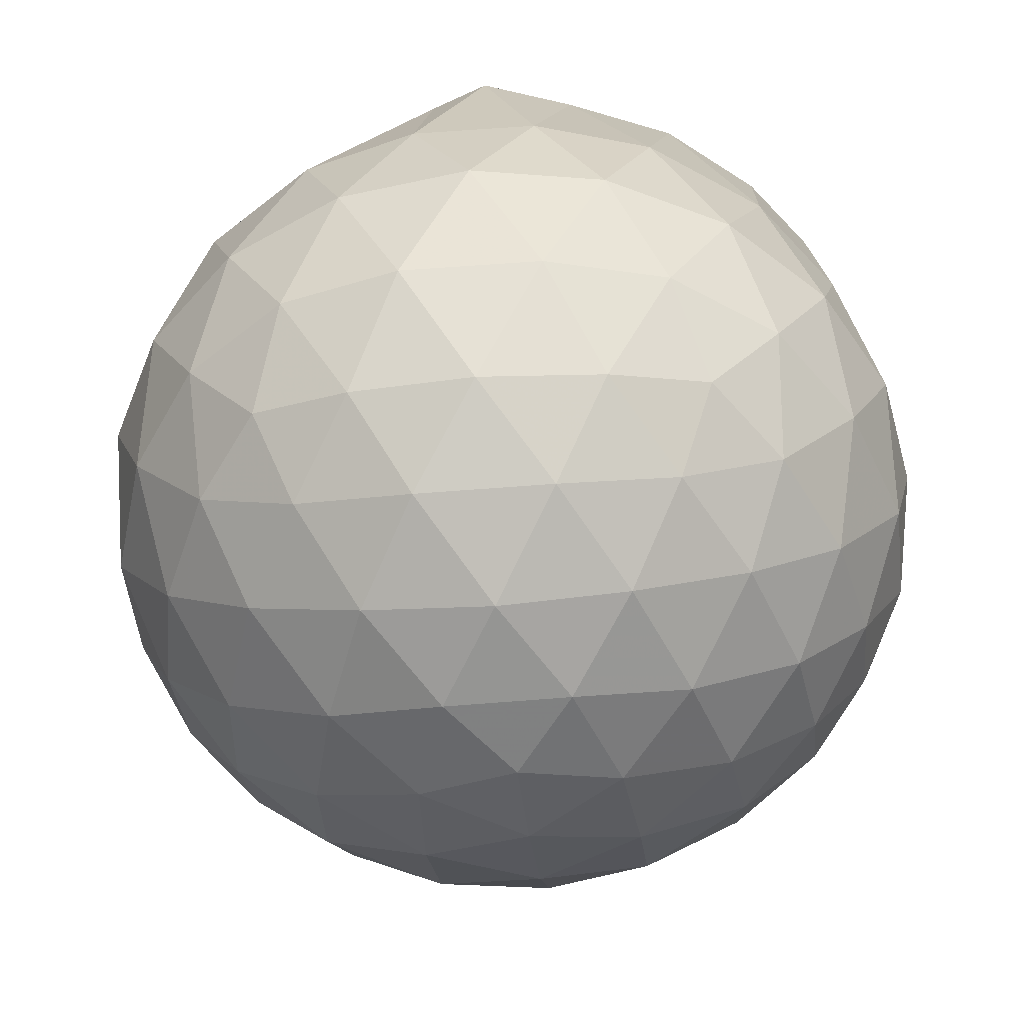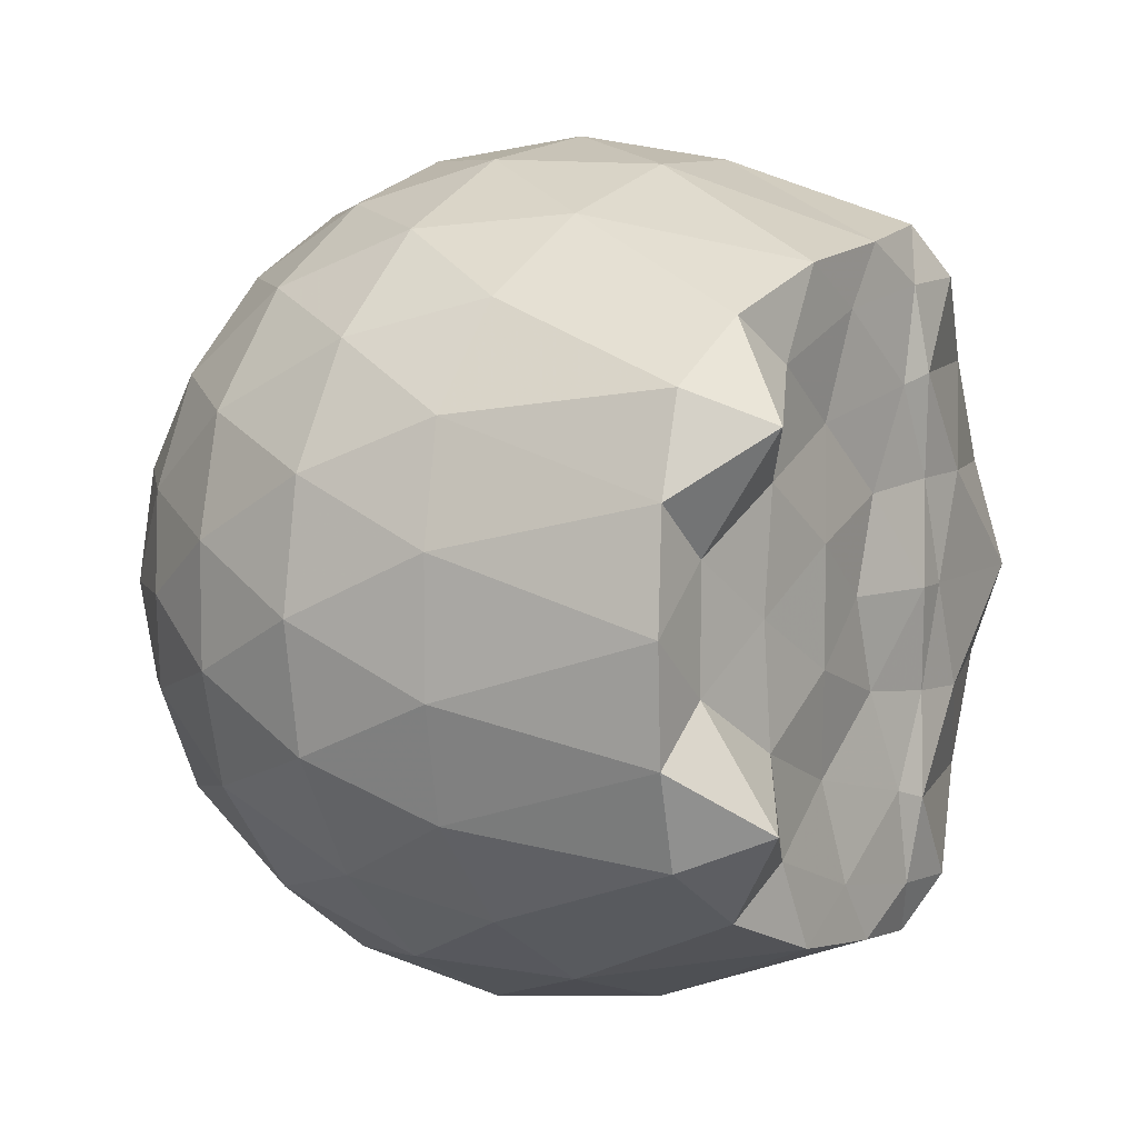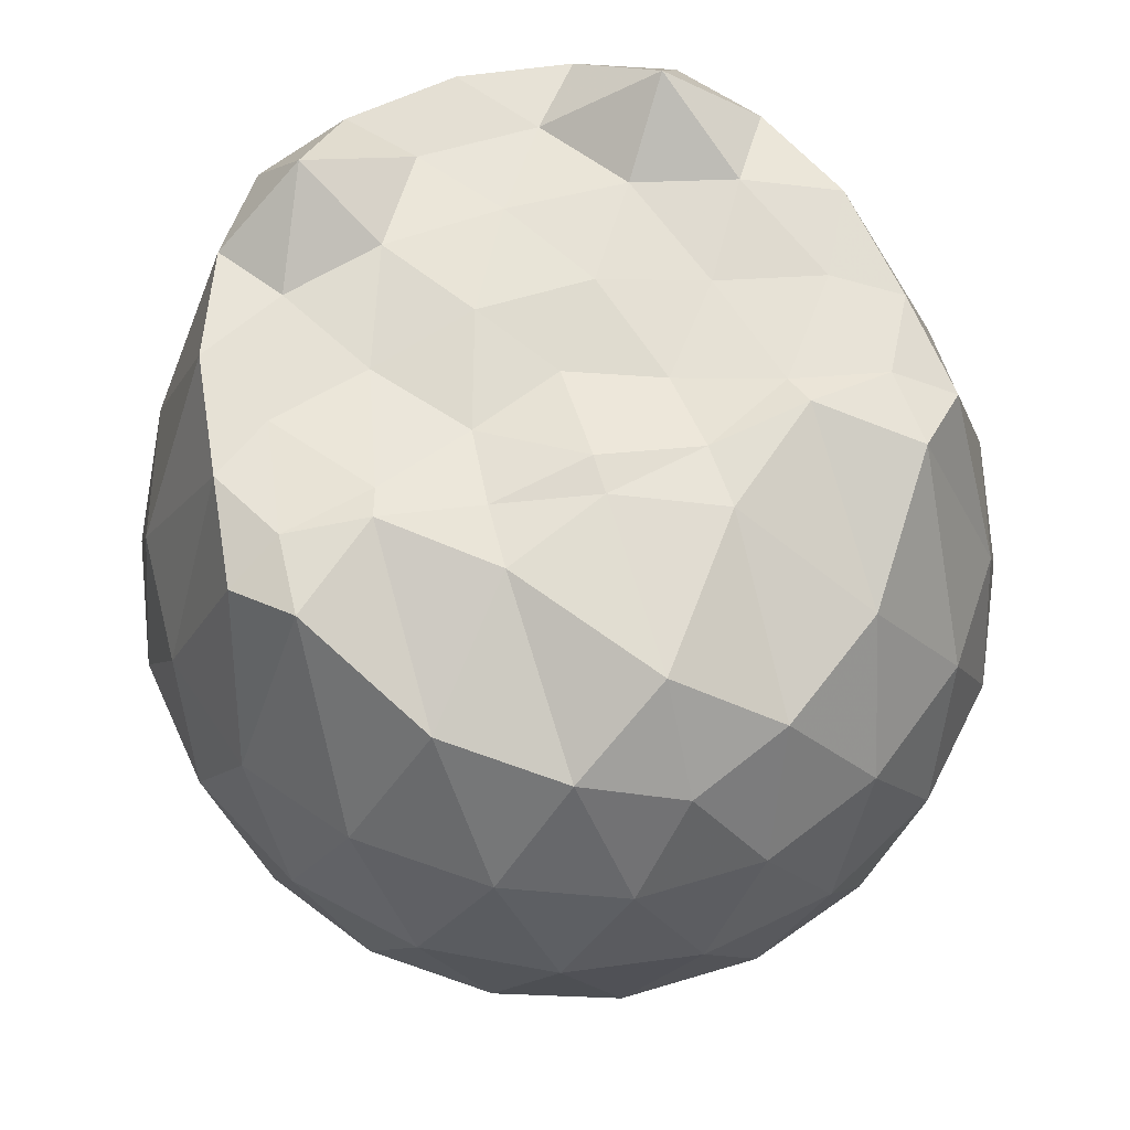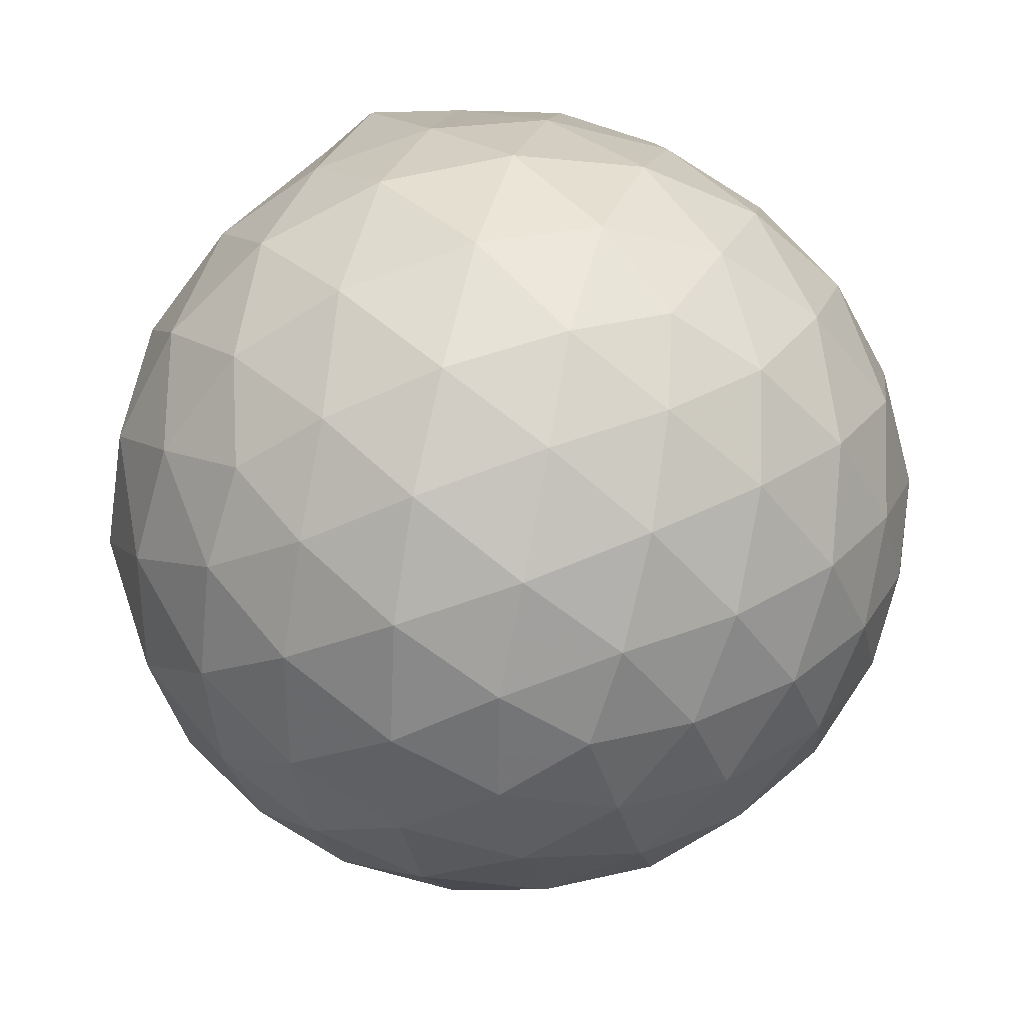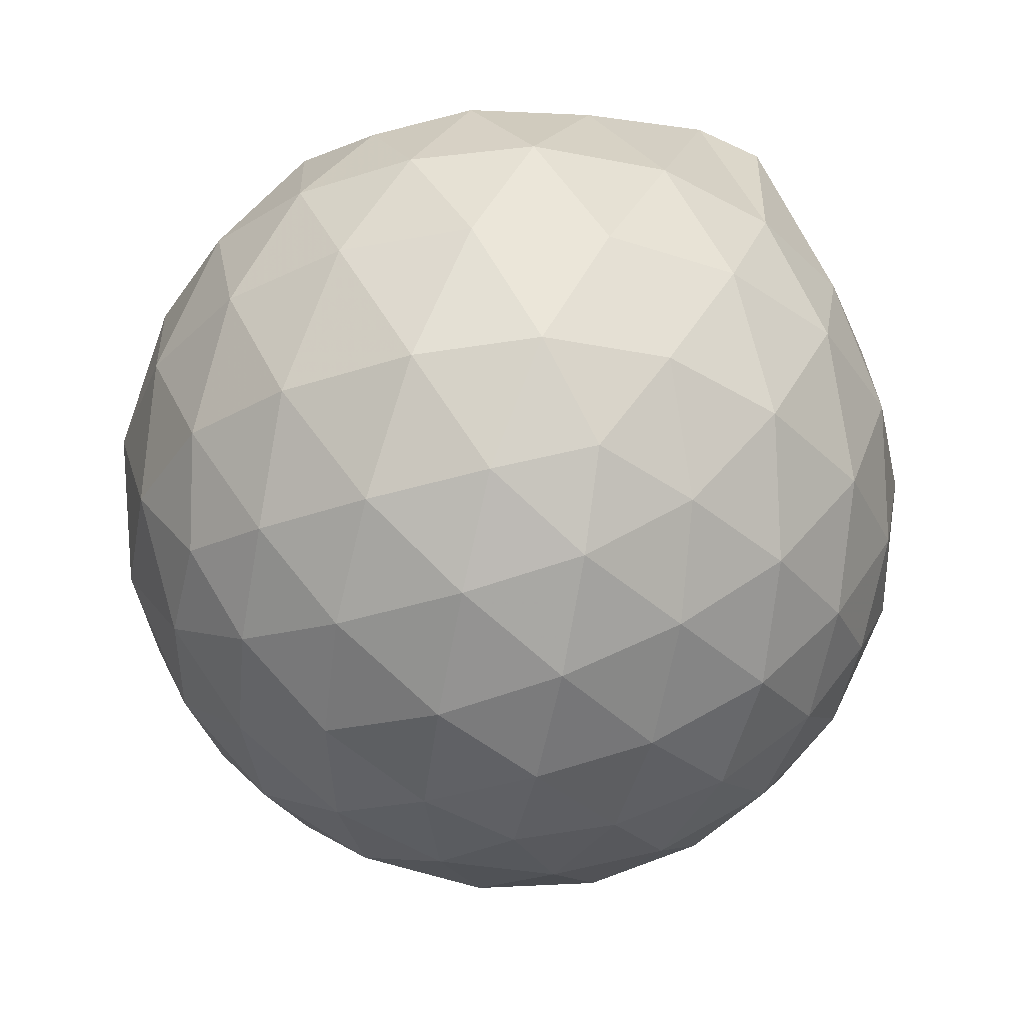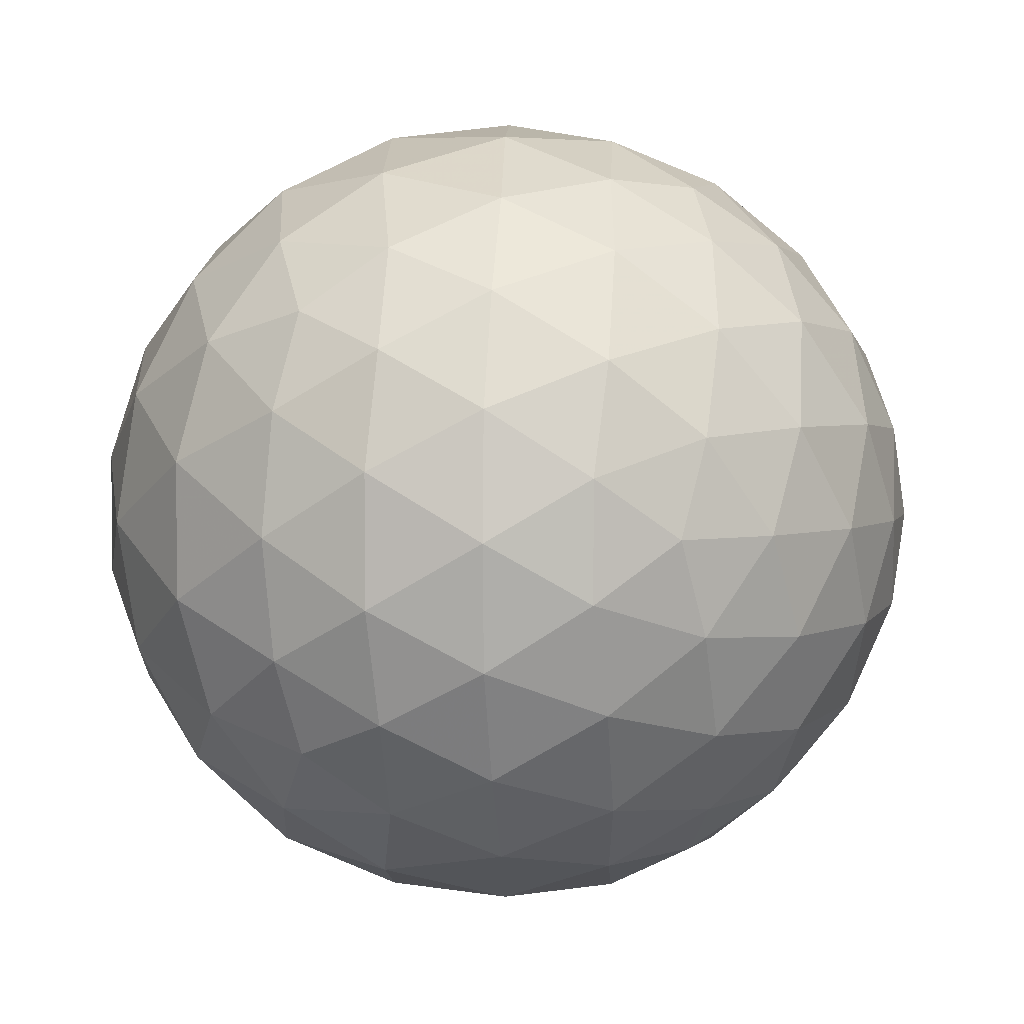
<metadata>
{"format":"obj","ext":"obj","renderer":"f3d","projection":"perspective","resolution":1024,"background":"white","views":[{"elev":-51.8,"azim":167.8,"up":"+Z"},{"elev":6.9,"azim":-53.4,"up":"+Y"},{"elev":61.6,"azim":72.9,"up":"+Z"},{"elev":33.9,"azim":170.2,"up":"+Y"},{"elev":-37.1,"azim":112.8,"up":"+Z"},{"elev":4.1,"azim":157.6,"up":"+Y"}]}
</metadata>
<code>
v -1.531 -0.01571 0.9728
v -1.508 -0.01612 -0.7384
v -0.6377 -0.01588 0.7345
v -0.7096 0.2074 0.7985
v -0.8736 0.4485 0.8409
v -1.147 0.643 0.9701
v -1.259 0.7561 0.9351
v -1.491 0.7216 0.9837
v -1.765 0.6822 1.005
v -2.013 0.584 0.9872
v -2.196 0.4531 0.9737
v -2.268 0.2399 0.988
v -2.298 -0.01612 1.002
v -2.269 -0.2719 0.9879
v -2.196 -0.4854 0.9671
v -2.013 -0.6164 0.9873
v -1.765 -0.7147 1.005
v -1.491 -0.754 0.9838
v -1.259 -0.787 0.9352
v -1.144 -0.675 0.9704
v -0.8736 -0.4807 0.8409
v -0.7093 -0.2397 0.7985
v -0.5536 0.1263 0.5197
v -0.6502 0.3941 0.5479
v -0.8413 0.6463 0.5486
v -1.074 0.8147 0.5226
v -1.353 0.8966 0.5235
v -1.644 0.8823 0.5524
v -1.948 0.779 0.5508
v -2.181 0.6155 0.5186
v -2.352 0.3897 0.5154
v -2.428 0.132 0.5442
v -2.428 -0.1645 0.5443
v -2.353 -0.4218 0.5151
v -2.181 -0.6477 0.5184
v -1.948 -0.8112 0.5507
v -1.644 -0.9145 0.552
v -1.353 -0.9288 0.523
v -1.074 -0.8469 0.5233
v -0.8413 -0.6785 0.5491
v -0.6501 -0.4262 0.5485
v -0.5535 -0.1586 0.5201
v -0.5464 0.2861 0.2381
v -0.6899 0.5586 0.2385
v -0.9137 0.7736 0.2392
v -1.195 0.9083 0.24
v -1.506 0.9492 0.2409
v -1.817 0.8931 0.2412
v -2.094 0.7475 0.2395
v -2.313 0.5324 0.2394
v -2.451 0.2686 0.2381
v -2.495 -0.01628 0.2401
v -2.451 -0.3008 0.2379
v -2.312 -0.5647 0.2397
v -2.094 -0.7797 0.2393
v -1.817 -0.9253 0.2411
v -1.506 -0.9814 0.2407
v -1.195 -0.9405 0.2399
v -0.9138 -0.8058 0.2391
v -0.6899 -0.5907 0.2385
v -0.5465 -0.3183 0.2379
v -0.497 -0.01616 0.2375
v -0.6446 0.4129 -0.04453
v -0.8184 0.644 -0.0433
v -1.06 0.8041 -0.06989
v -1.369 0.8956 -0.06792
v -1.662 0.8945 -0.03856
v -1.941 0.7992 -0.0363
v -2.17 0.6241 -0.06095
v -2.358 0.3755 -0.06094
v -2.448 0.1189 -0.0292
v -2.448 -0.1509 -0.0291
v -2.358 -0.4078 -0.0609
v -2.17 -0.6563 -0.06095
v -1.941 -0.8315 -0.03632
v -1.662 -0.9268 -0.03859
v -1.369 -0.9279 -0.06793
v -1.06 -0.8362 -0.06996
v -0.8184 -0.6763 -0.04325
v -0.6446 -0.4452 -0.04458
v -0.5597 -0.1732 -0.07272
v -0.5598 0.141 -0.07274
v -0.7963 0.4824 -0.2538
v -0.9886 0.6242 -0.3089
v -1.252 0.7384 -0.33
v -1.536 0.7874 -0.3033
v -1.778 0.7752 -0.2443
v -1.976 0.6399 -0.2964
v -2.169 0.435 -0.3153
v -2.306 0.1986 -0.2885
v -2.372 -0.01618 -0.2325
v -2.306 -0.2309 -0.2885
v -2.169 -0.4673 -0.3153
v -1.976 -0.6721 -0.2964
v -1.778 -0.8074 -0.2443
v -1.536 -0.8197 -0.3033
v -1.252 -0.7706 -0.33
v -0.9886 -0.6564 -0.3089
v -0.7963 -0.5146 -0.2538
v -0.7148 -0.2938 -0.3105
v -0.6811 -0.01612 -0.3342
v -0.7149 0.2616 -0.3105
v -0.8182 -0.01621 0.9329
v -1.12 0.2215 0.9792
v -1.296 0.443 1.004
v -1.324 0.6295 0.9826
v -1.584 0.5851 0.9858
v -1.859 0.4824 1.003
v -2.083 0.3783 1.137
v -2.129 0.1195 0.9837
v -2.13 -0.1518 0.9845
v -2.083 -0.411 1.136
v -1.859 -0.5155 1.002
v -1.584 -0.6176 0.9858
v -1.323 -0.6622 0.9832
v -1.296 -0.4752 1.004
v -1.12 -0.2539 0.9793
v -1.217 -0.01652 0.9921
v -1.268 0.2151 0.9819
v -1.369 0.4197 0.986
v -1.654 0.3537 0.9674
v -1.916 0.2543 1.008
v -1.933 -0.01595 1.003
v -1.916 -0.2869 1.009
v -1.654 -0.3862 0.9673
v -1.369 -0.452 0.986
v -1.268 -0.2467 0.9816
v -1.303 -0.01632 1.005
v -1.455 0.1947 0.9642
v -1.707 0.1136 1.004
v -1.707 -0.1454 1.004
v -1.454 -0.2268 0.9639
v -0.9149 0.3984 -0.4441
v -1.158 0.5278 -0.504
v -1.457 0.6174 -0.4999
v -1.733 0.6439 -0.4335
v -1.937 0.4596 -0.4903
v -2.118 0.2186 -0.485
v -2.231 -0.01614 -0.4205
v -2.118 -0.2509 -0.485
v -1.937 -0.4917 -0.4903
v -1.733 -0.6761 -0.4336
v -1.457 -0.6495 -0.4999
v -1.158 -0.5601 -0.504
v -0.9149 -0.4307 -0.4441
v -0.861 -0.1668 -0.5066
v -0.861 0.1345 -0.5066
v -1.096 0.2712 -0.6131
v -1.374 0.3751 -0.6487
v -1.665 0.4427 -0.6037
v -1.856 0.2214 -0.6375
v -2.014 -0.01612 -0.5939
v -1.856 -0.2536 -0.6375
v -1.665 -0.4749 -0.6037
v -1.374 -0.4074 -0.6487
v -1.096 -0.3034 -0.6131
v -1.077 -0.01612 -0.6528
v -1.31 0.1213 -0.7135
v -1.584 0.2047 -0.7081
v -1.753 -0.01612 -0.7035
v -1.584 -0.237 -0.7081
v -1.31 -0.1536 -0.7135
f 3 23 4
f 4 23 24
f 4 24 5
f 5 24 25
f 5 25 6
f 6 25 26
f 6 26 7
f 7 26 27
f 7 27 8
f 8 27 28
f 8 28 9
f 9 28 29
f 9 29 10
f 10 29 30
f 10 30 11
f 11 30 31
f 11 31 12
f 12 31 32
f 12 32 13
f 13 32 33
f 13 33 14
f 14 33 34
f 14 34 15
f 15 34 35
f 15 35 16
f 16 35 36
f 16 36 17
f 17 36 37
f 17 37 18
f 18 37 38
f 18 38 19
f 19 38 39
f 19 39 20
f 20 39 40
f 20 40 21
f 21 40 41
f 21 41 22
f 22 41 42
f 22 42 3
f 3 42 23
f 23 43 24
f 24 43 44
f 24 44 25
f 25 44 45
f 25 45 26
f 26 45 46
f 26 46 27
f 27 46 47
f 27 47 28
f 28 47 48
f 28 48 29
f 29 48 49
f 29 49 30
f 30 49 50
f 30 50 31
f 31 50 51
f 31 51 32
f 32 51 52
f 32 52 33
f 33 52 53
f 33 53 34
f 34 53 54
f 34 54 35
f 35 54 55
f 35 55 36
f 36 55 56
f 36 56 37
f 37 56 57
f 37 57 38
f 38 57 58
f 38 58 39
f 39 58 59
f 39 59 40
f 40 59 60
f 40 60 41
f 41 60 61
f 41 61 42
f 42 61 62
f 42 62 23
f 23 62 43
f 43 63 44
f 44 63 64
f 44 64 45
f 45 64 65
f 45 65 46
f 46 65 66
f 46 66 47
f 47 66 67
f 47 67 48
f 48 67 68
f 48 68 49
f 49 68 69
f 49 69 50
f 50 69 70
f 50 70 51
f 51 70 71
f 51 71 52
f 52 71 72
f 52 72 53
f 53 72 73
f 53 73 54
f 54 73 74
f 54 74 55
f 55 74 75
f 55 75 56
f 56 75 76
f 56 76 57
f 57 76 77
f 57 77 58
f 58 77 78
f 58 78 59
f 59 78 79
f 59 79 60
f 60 79 80
f 60 80 61
f 61 80 81
f 61 81 62
f 62 81 82
f 62 82 43
f 43 82 63
f 63 83 64
f 64 83 84
f 64 84 65
f 65 84 85
f 65 85 66
f 66 85 86
f 66 86 67
f 67 86 87
f 67 87 68
f 68 87 88
f 68 88 69
f 69 88 89
f 69 89 70
f 70 89 90
f 70 90 71
f 71 90 91
f 71 91 72
f 72 91 92
f 72 92 73
f 73 92 93
f 73 93 74
f 74 93 94
f 74 94 75
f 75 94 95
f 75 95 76
f 76 95 96
f 76 96 77
f 77 96 97
f 77 97 78
f 78 97 98
f 78 98 79
f 79 98 99
f 79 99 80
f 80 99 100
f 80 100 81
f 81 100 101
f 81 101 82
f 82 101 102
f 82 102 63
f 63 102 83
f 103 104 118
f 104 119 118
f 104 105 119
f 105 120 119
f 105 106 120
f 106 107 120
f 107 121 120
f 107 108 121
f 108 122 121
f 108 109 122
f 109 110 122
f 110 123 122
f 110 111 123
f 111 124 123
f 111 112 124
f 112 113 124
f 113 125 124
f 113 114 125
f 114 126 125
f 114 115 126
f 115 116 126
f 116 127 126
f 116 117 127
f 117 118 127
f 117 103 118
f 118 119 128
f 119 129 128
f 119 120 129
f 120 121 129
f 121 130 129
f 121 122 130
f 122 123 130
f 123 131 130
f 123 124 131
f 124 125 131
f 125 132 131
f 125 126 132
f 126 127 132
f 127 128 132
f 127 118 128
f 133 148 134
f 134 148 149
f 134 149 135
f 135 149 150
f 135 150 136
f 136 150 137
f 137 150 151
f 137 151 138
f 138 151 152
f 138 152 139
f 139 152 140
f 140 152 153
f 140 153 141
f 141 153 154
f 141 154 142
f 142 154 143
f 143 154 155
f 143 155 144
f 144 155 156
f 144 156 145
f 145 156 146
f 146 156 157
f 146 157 147
f 147 157 148
f 147 148 133
f 148 158 149
f 149 158 159
f 149 159 150
f 150 159 151
f 151 159 160
f 151 160 152
f 152 160 153
f 153 160 161
f 153 161 154
f 154 161 155
f 155 161 162
f 155 162 156
f 156 162 157
f 157 162 158
f 157 158 148
f 3 4 103
f 103 4 104
f 4 5 104
f 104 5 105
f 5 6 105
f 105 6 106
f 6 7 106
f 7 8 106
f 106 8 107
f 8 9 107
f 107 9 108
f 9 10 108
f 108 10 109
f 10 11 109
f 11 12 109
f 109 12 110
f 12 13 110
f 110 13 111
f 13 14 111
f 111 14 112
f 14 15 112
f 15 16 112
f 112 16 113
f 16 17 113
f 113 17 114
f 17 18 114
f 114 18 115
f 18 19 115
f 19 20 115
f 115 20 116
f 20 21 116
f 116 21 117
f 21 22 117
f 117 22 103
f 22 3 103
f 83 133 84
f 84 133 134
f 84 134 85
f 85 134 135
f 85 135 86
f 86 135 136
f 86 136 87
f 87 136 88
f 88 136 137
f 88 137 89
f 89 137 138
f 89 138 90
f 90 138 139
f 90 139 91
f 91 139 92
f 92 139 140
f 92 140 93
f 93 140 141
f 93 141 94
f 94 141 142
f 94 142 95
f 95 142 96
f 96 142 143
f 96 143 97
f 97 143 144
f 97 144 98
f 98 144 145
f 98 145 99
f 99 145 100
f 100 145 146
f 100 146 101
f 101 146 147
f 101 147 102
f 102 147 133
f 102 133 83
f 128 129 1
f 129 130 1
f 130 131 1
f 131 132 1
f 132 128 1
f 159 158 2
f 160 159 2
f 161 160 2
f 162 161 2
f 158 162 2

</code>
